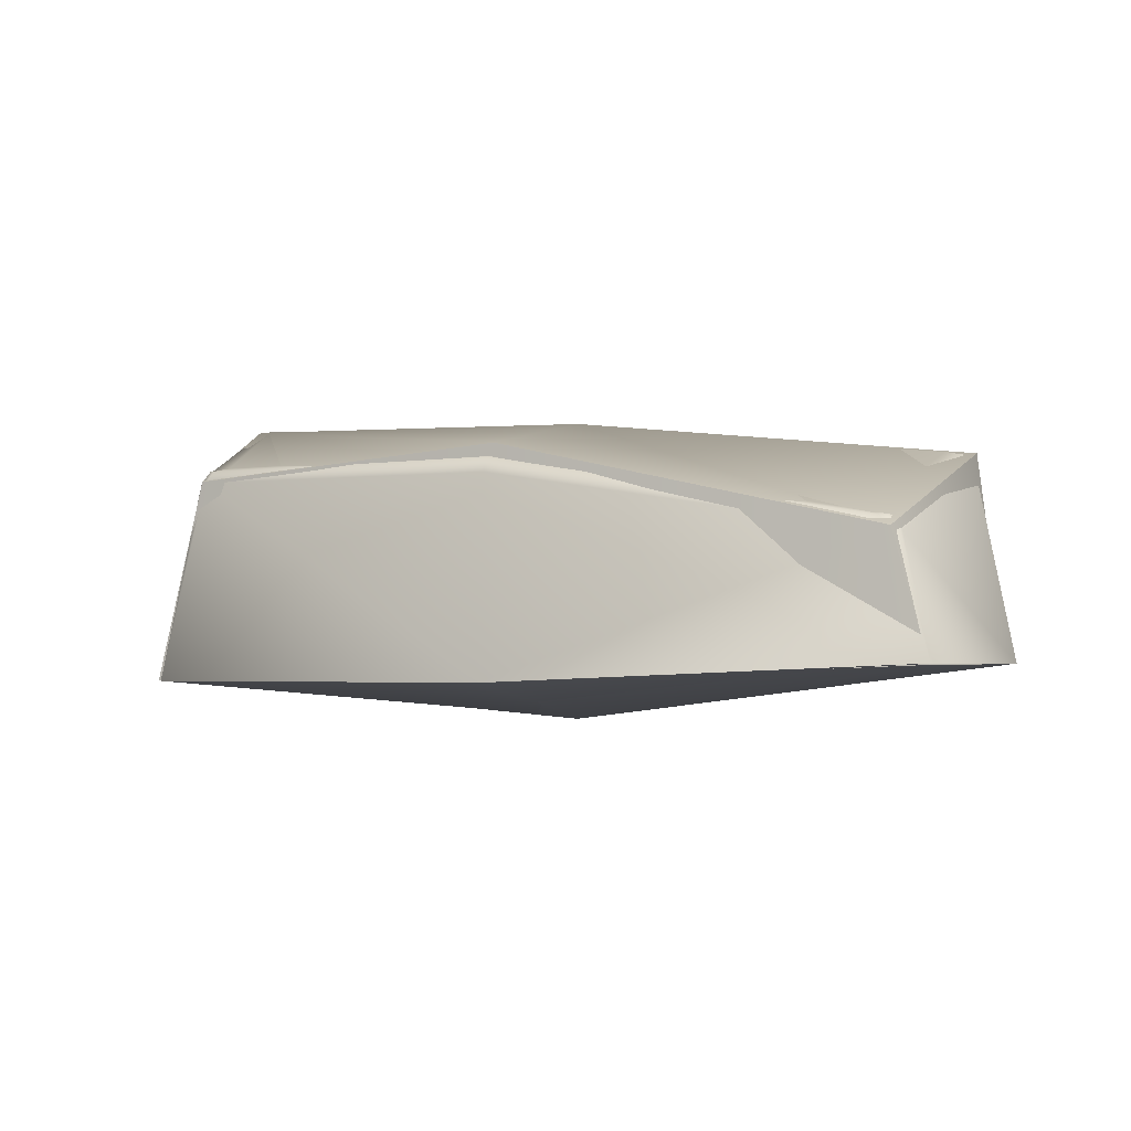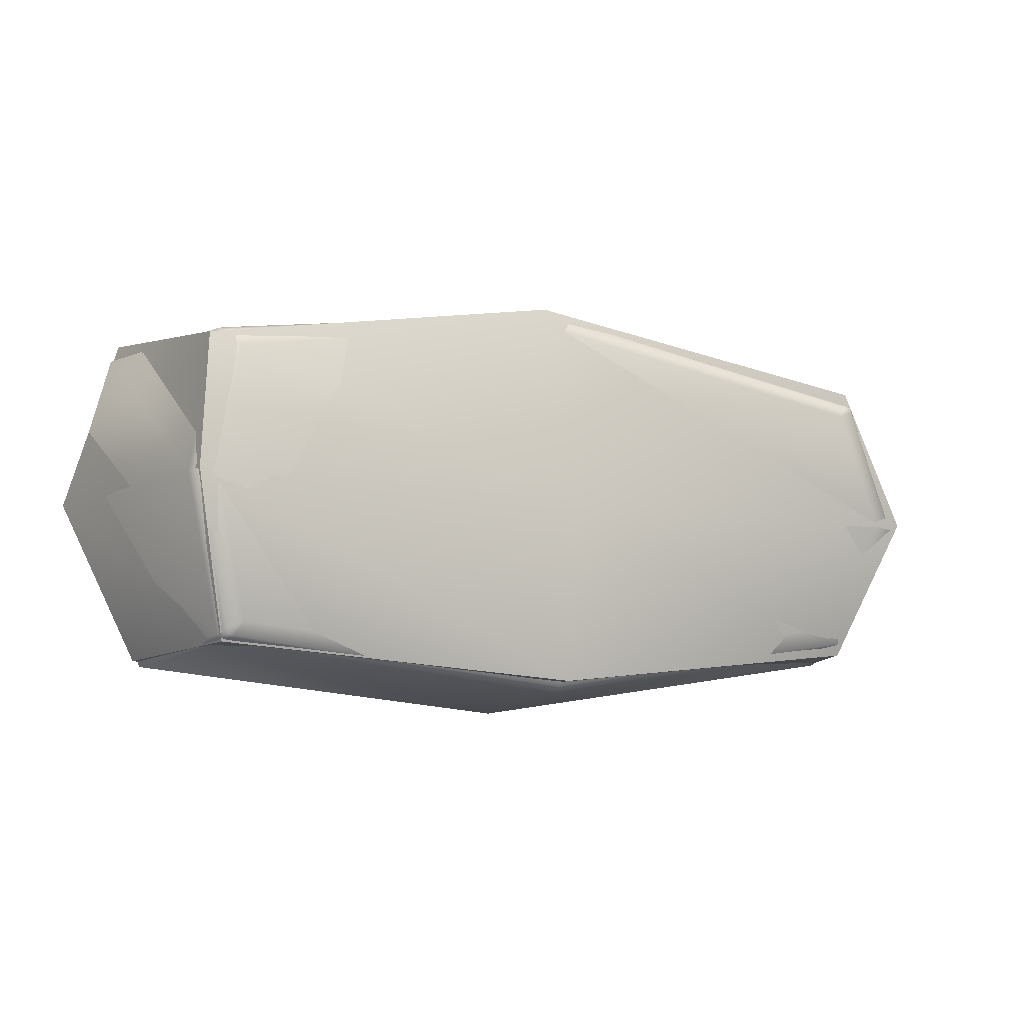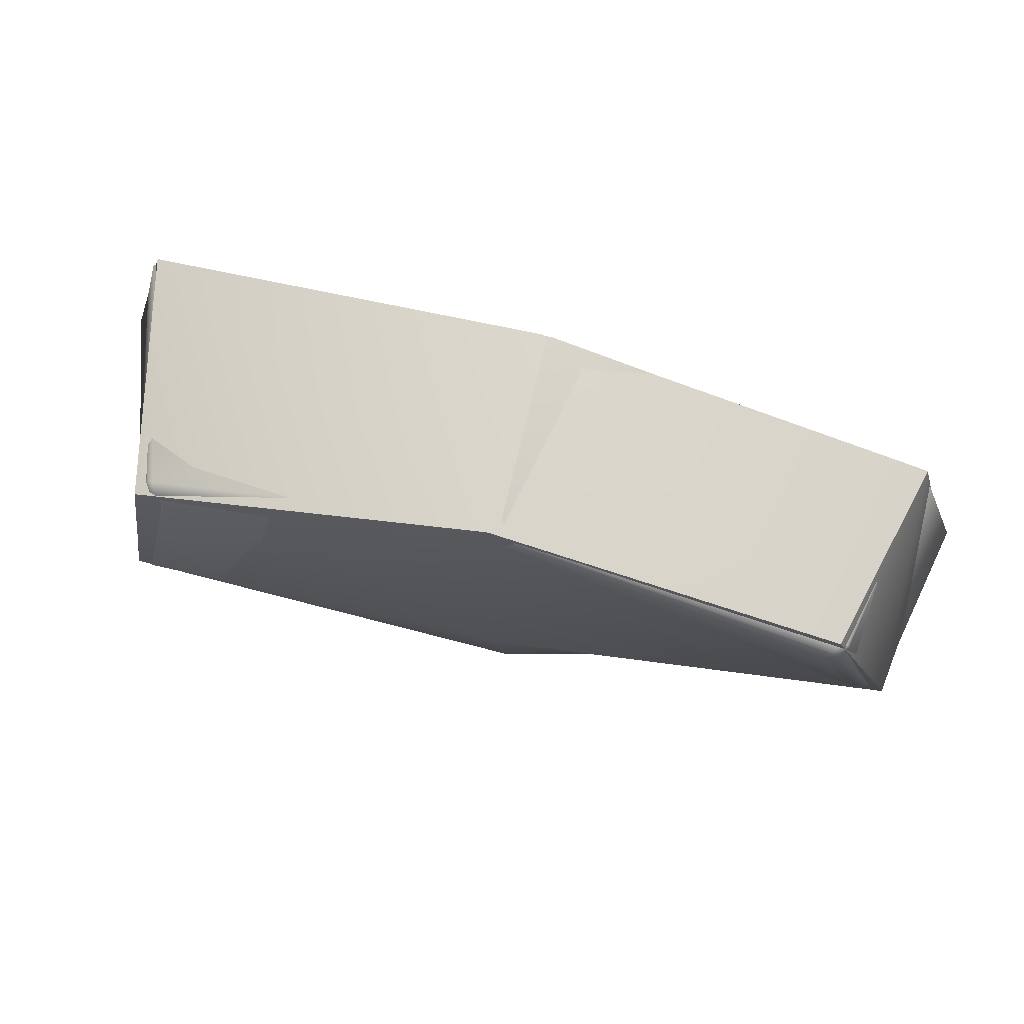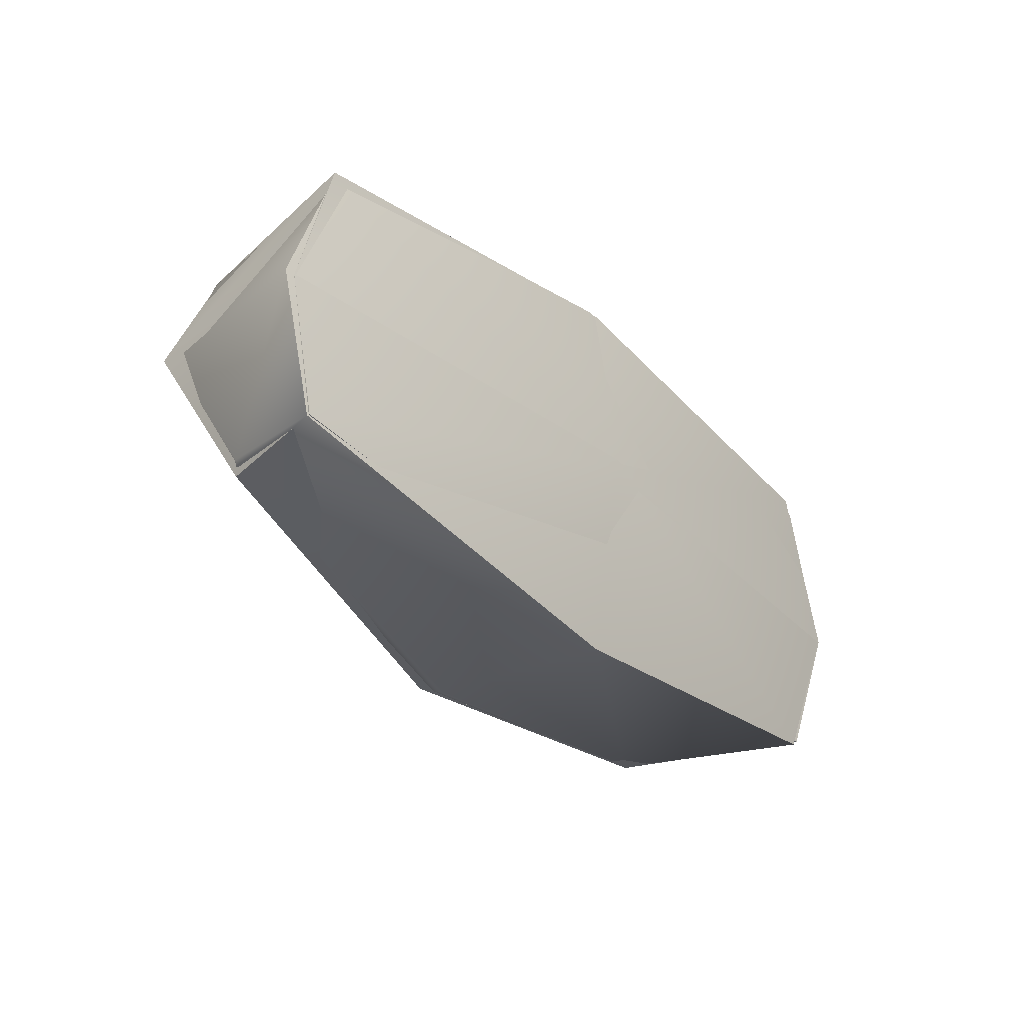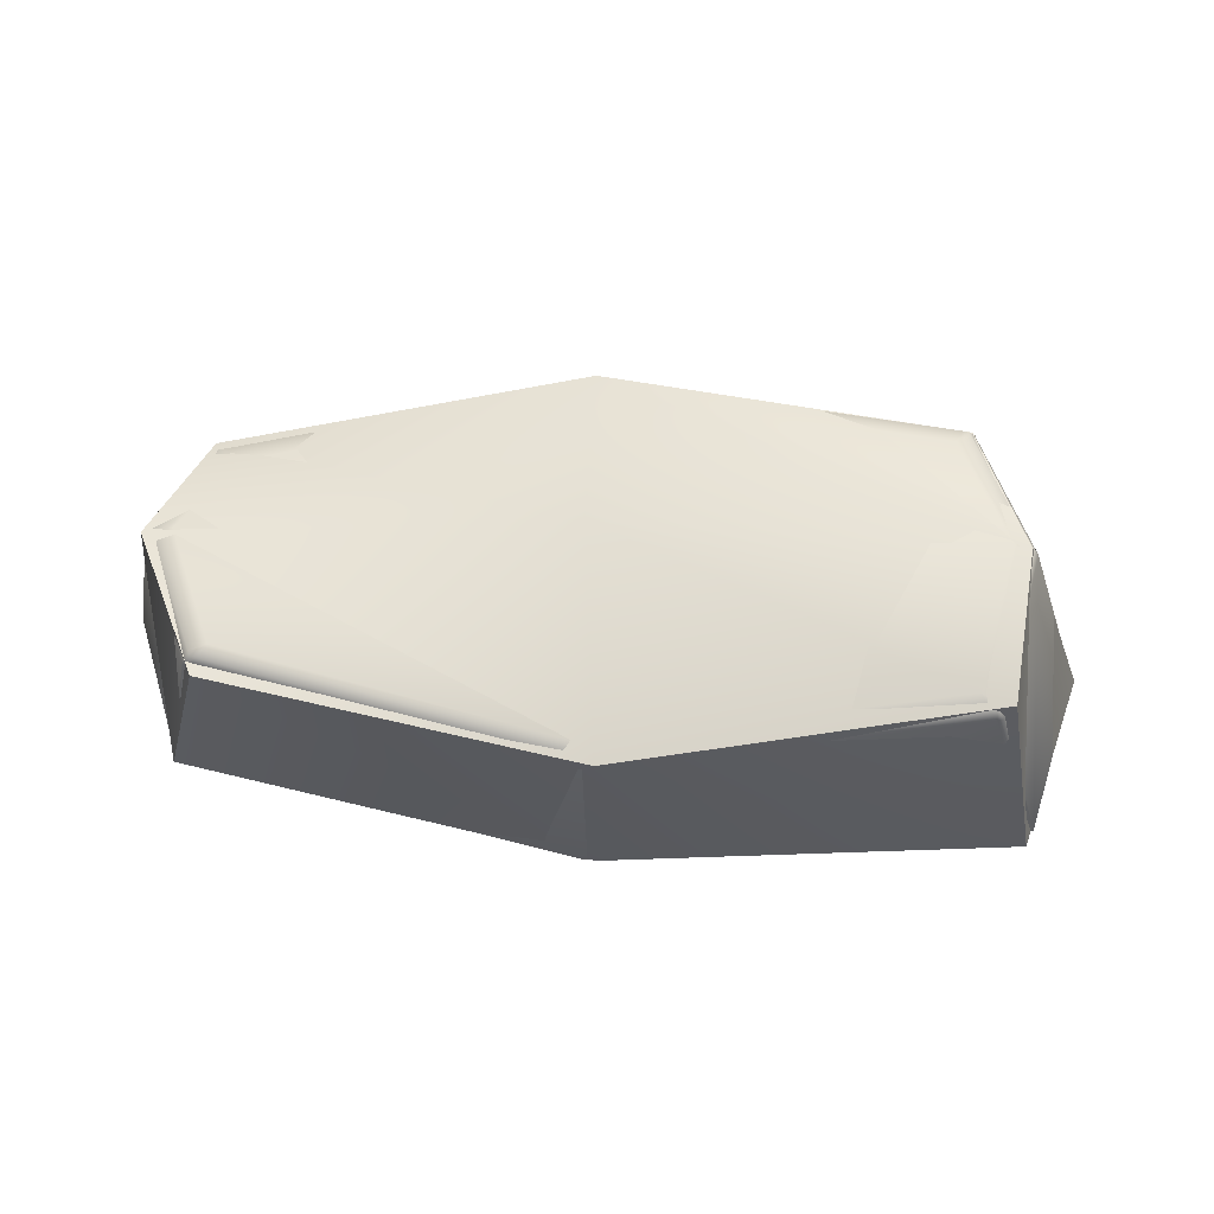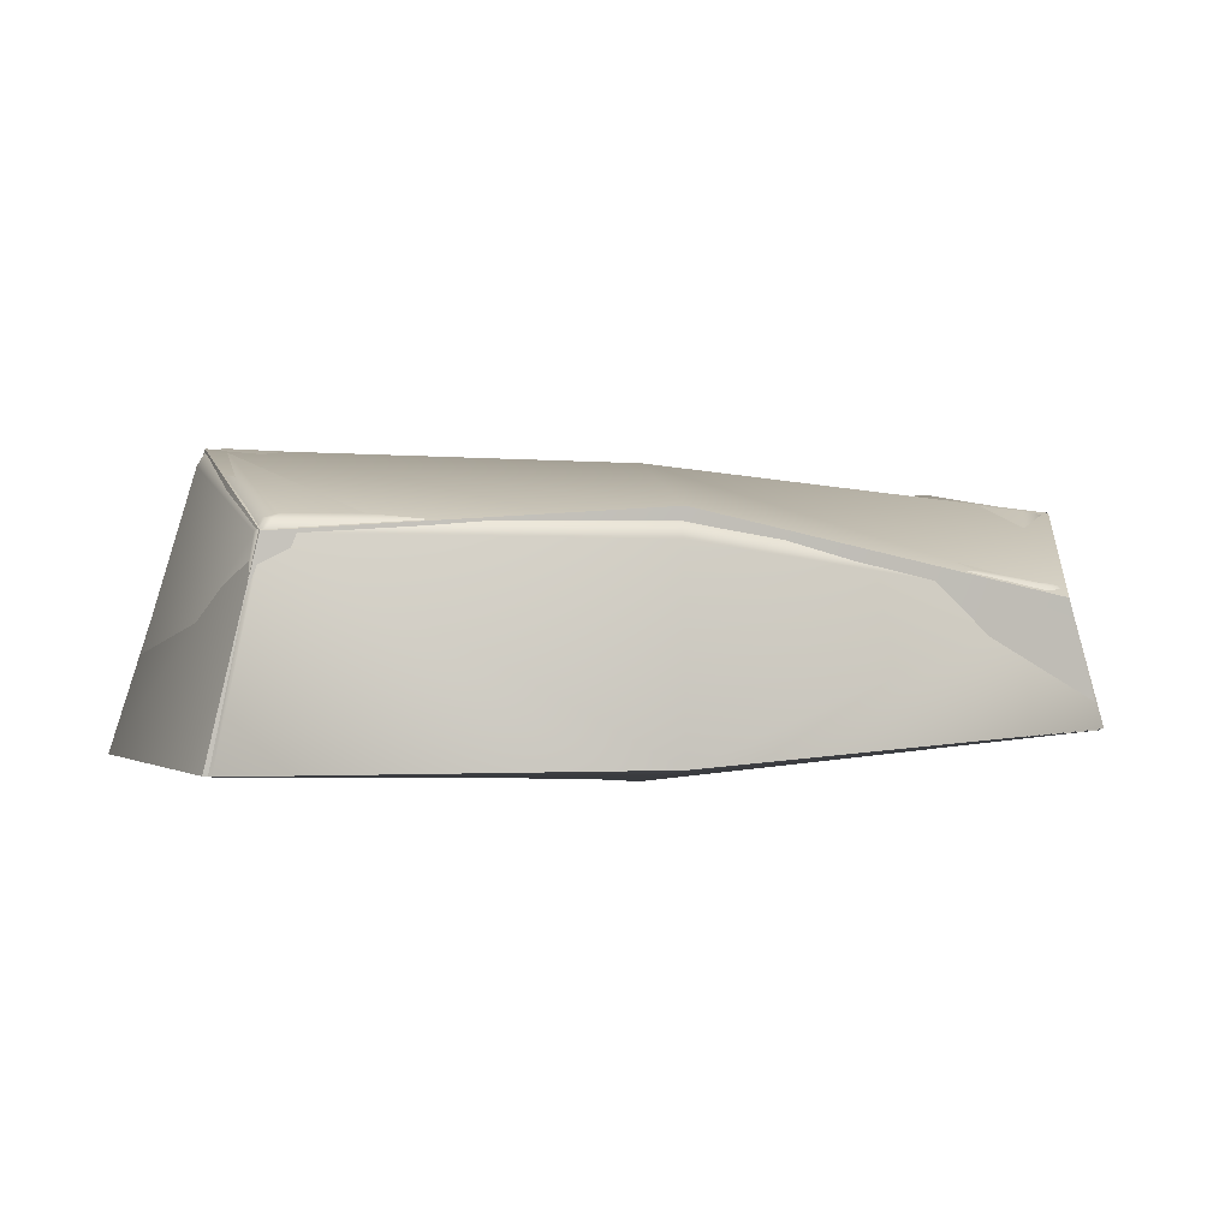
<metadata>
{"format":"obj","ext":"obj","renderer":"f3d","projection":"perspective","resolution":1024,"background":"white","views":[{"elev":-2.8,"azim":-153.2,"up":"+Y"},{"elev":-9.3,"azim":158.8,"up":"+Z"},{"elev":70.4,"azim":-165.4,"up":"+Z"},{"elev":-31.7,"azim":-52.7,"up":"+Z"},{"elev":63.5,"azim":3.3,"up":"+Y"},{"elev":3.9,"azim":168.1,"up":"+Y"}]}
</metadata>
<code>
v  -0.05 0 0.05
v  0.05 0 0.05
v  -0.05 0 -0.05
v  0.05 0 -0.05
v  -0.05 0.1 0.05
v  0.05 0.1 0.05
v  -0.05 0.1 -0.05
v  0.05 0.1 -0.05
g pivot
f 1 3 4 2
f 5 6 8 7
f 1 2 6 5
f 2 4 8 6
f 4 3 7 8
f 3 1 5 7
v  0.8145 0 0.3017
v  0.7371 0 -0.3135
v  -0.6513 0.3994 0.2458
v  0.6957 0.4279 0.2679
v  -0.7119 0.2505 -0.2416
v  0.652 0.3784 -0.2924
v  -0.6215 0.4253 0.2151
v  -0.6503 0.2864 -0.2142
v  -0.6382 0.4188 0.238
v  0.6825 0.4502 0.2589
v  -0.6937 0.2774 -0.2308
v  0.6389 0.4007 -0.2834
v  -0.7364 0.0333 0.2642
v  -0.7654 0.0333 -0.2688
v  -0.6659 0.3994 0.2348
v  0.6811 0.4279 0.2806
v  -0.6917 0.2505 -0.2569
v  0.6666 0.3784 -0.2798
v  0.6512 0.4577 0.2453
v  0.6222 0.4081 -0.2571
v  -0.6528 0.4188 0.227
v  0.6679 0.4502 0.2716
v  -0.6735 0.2774 -0.246
v  0.6535 0.4007 -0.2708
v  -0.6622 0.3994 0.243
v  0.692 0.4279 0.2774
v  -0.7069 0.2505 -0.253
v  0.6629 0.3784 -0.2892
v  -0.6491 0.4188 0.2352
v  0.6789 0.4502 0.2684
v  -0.6887 0.2774 -0.2422
v  0.6498 0.4007 -0.2802
v  -0.8391 0.0333 -0.0123
v  0.8945 0 -0.0014
v  0.703 0.5103 -0.0014
v  -0.717 0.4004 -0.0123
v  0.7474 0.4806 -0.0014
v  -0.7701 0.3699 -0.0123
v  0.7343 0.5029 -0.0014
v  -0.7545 0.3929 -0.0123
v  -0.0007 0 -0.3904
v  0.0102 0 0.4025
v  0.0102 0.3744 0.3837
v  -0.0007 0.3657 -0.3698
v  0.0102 0.3967 0.3747
v  -0.0007 0.3923 -0.3591
v  0.0102 0.4041 0.3483
v  -0.0007 0.4011 -0.3276
v  0 -0.0681 -0
v  0 0.4781 -0
g Latten
f 27 43 58 55
f 50 51 11 21
f 9 42 45 12
f 49 52 14 10
f 41 46 13 22
f 15 17 53 55
f 27 18 47 43
f 28 20 54 56
f 16 19 48 44
f 17 11 51 53
f 18 12 45 47
f 20 14 52 54
f 19 13 46 48
f 9 34 24
f 11 33 21
f 10 36 26
f 22 35 25
f 15 37 17
f 27 38 18
f 16 39 19
f 28 40 20
f 33 11 17 37
f 34 12 18 38
f 35 13 19 39
f 36 14 20 40
f 9 12 34
f 33 23 21
f 10 14 36
f 22 13 35
f 15 29 37
f 27 30 38
f 16 31 39
f 28 32 40
f 23 33 37 29
f 24 34 38 30
f 25 35 39 31
f 26 36 40 32
f 10 42 57
f 43 28 56 58
f 42 10 26 45
f 21 23 46 41
f 47 32 28 43
f 48 29 15 44
f 45 26 32 47
f 46 23 29 48
f 42 9 57
f 44 15 55 58
f 50 9 24 51
f 49 22 25 52
f 53 30 27 55
f 54 31 16 56
f 51 24 30 53
f 52 25 31 54
f 57 41 22
f 16 44 58 56
f 50 21 57
f 22 49 57
f 9 50 57
f 57 49 10
f 21 41 57
v  -0.7398 0.0308 0.2699
v  0.8006 0 0.3326
v  -0.7624 0.0308 -0.2664
v  0.7513 0 -0.3021
v  -0.6464 0.4074 0.2666
v  0.7099 0.4546 0.264
v  -0.6999 0.2581 -0.2664
v  0.6582 0.3811 -0.2933
v  -0.008 0 -0.3497
v  0.032 0 0.4039
v  0.0302 0.4 0.3859
v  -0.0096 0.4183 -0.3496
v  -0.8209 0.0308 -0.0136
v  0.8988 0 0.0009
v  0.733 0.5097 0.0024
v  -0.7714 0.396 -0.0028
v  -0.008 -0.0705 -0.0188
v  -0.0097 0.4859 -0.0202
g Latten_coll
f 71 75 68 59
f 69 76 74 63
f 68 69 63 59
f 60 72 73 64
f 62 67 70 66
f 71 74 65 61
f 67 62 72 75
f 64 73 76 69
f 60 64 69 68
f 67 61 65 70
f 61 67 75 71
f 76 70 65 74
f 72 62 66 73
f 59 63 74 71
f 60 68 75 72
f 73 66 70 76

</code>
